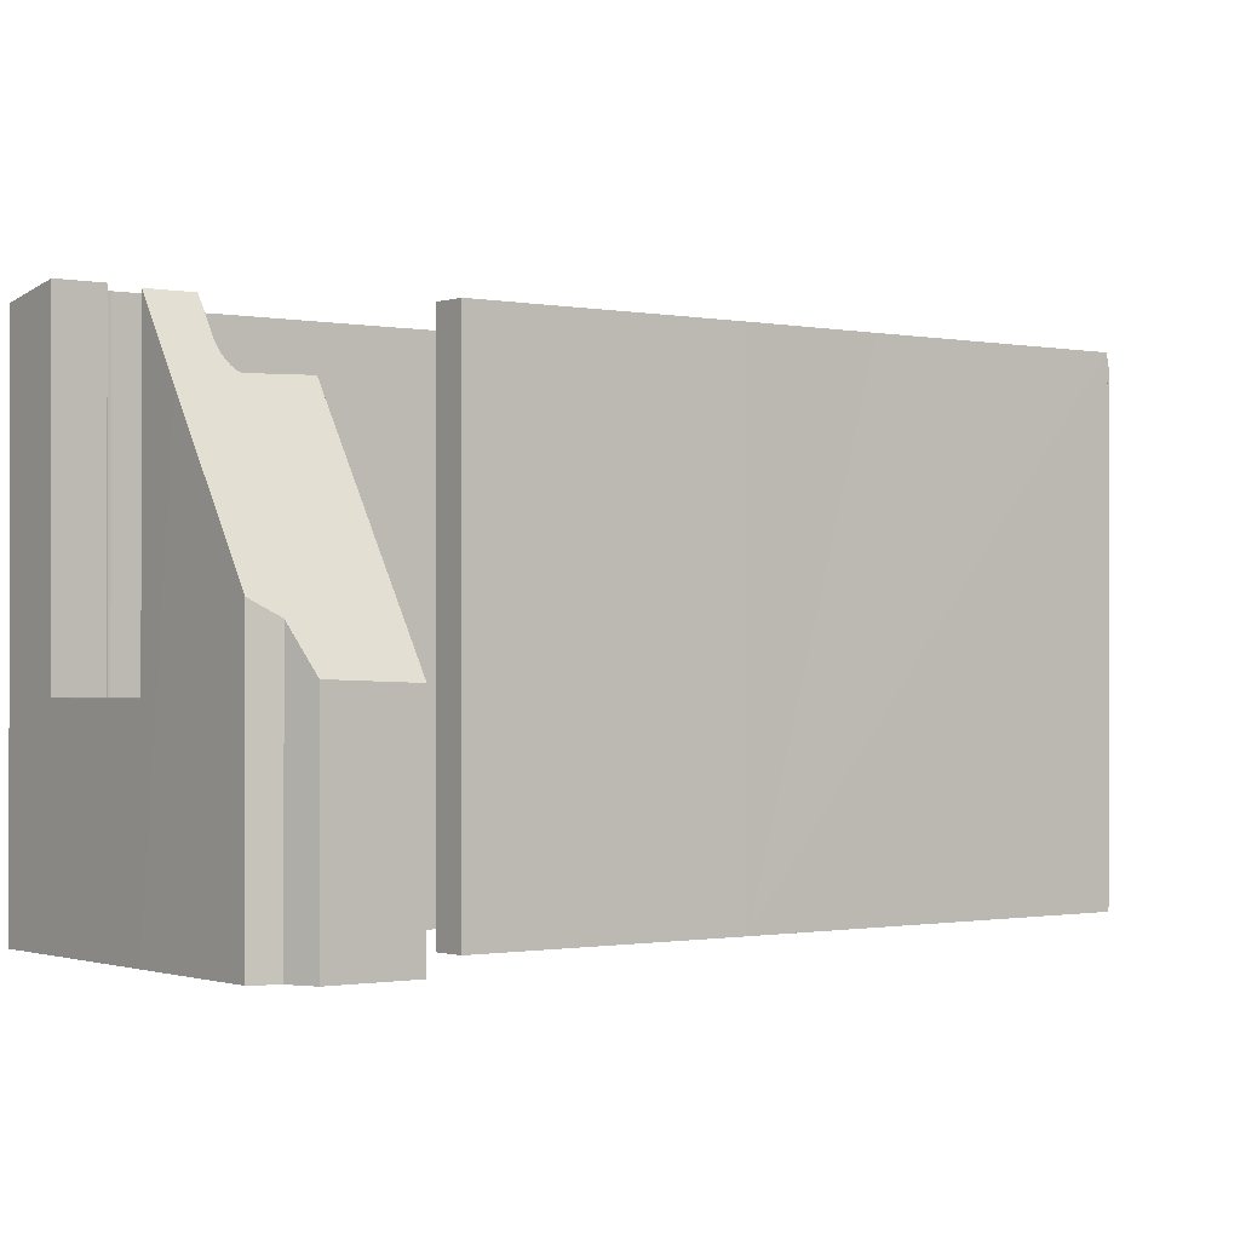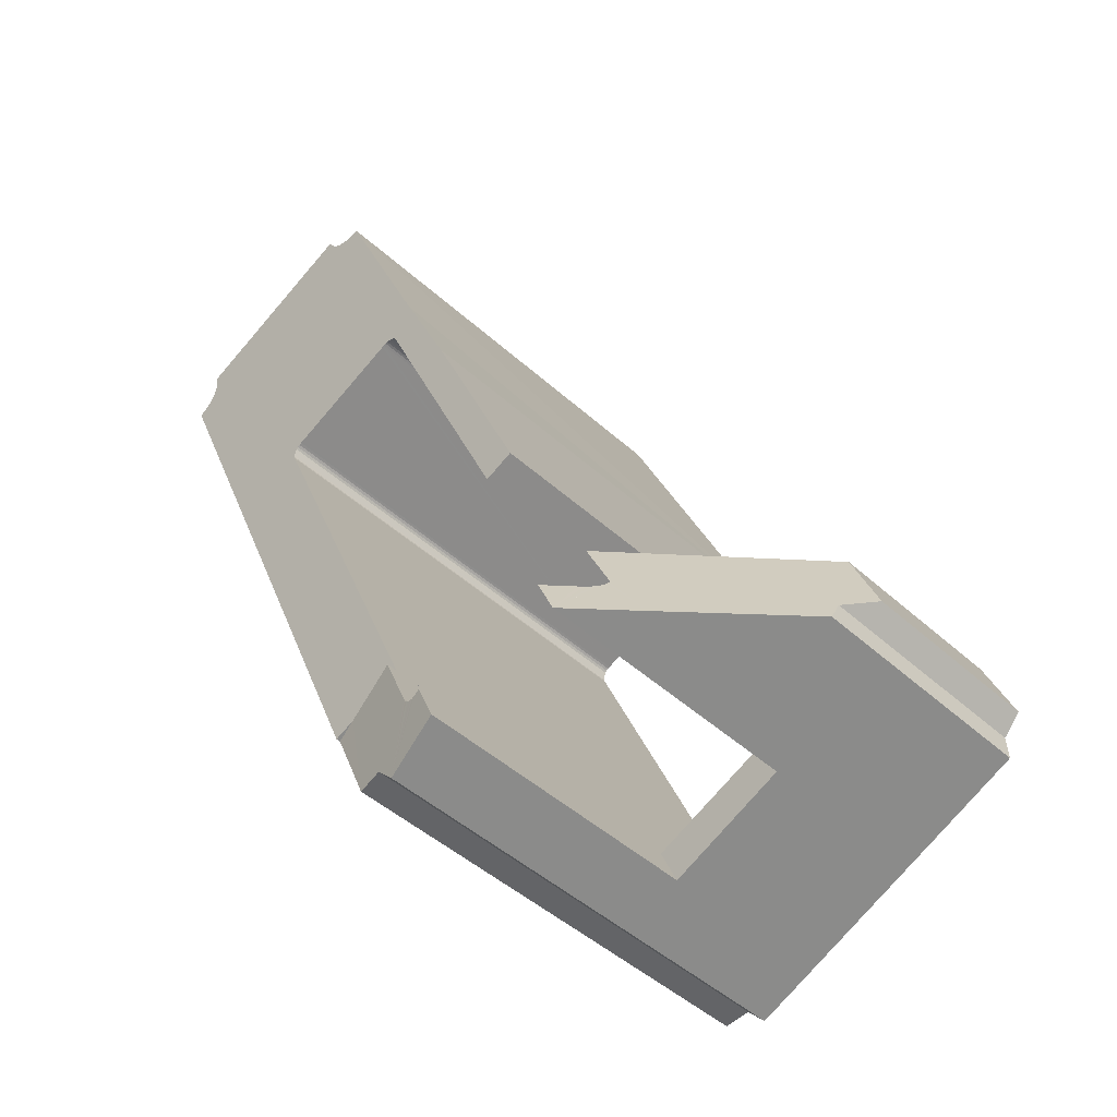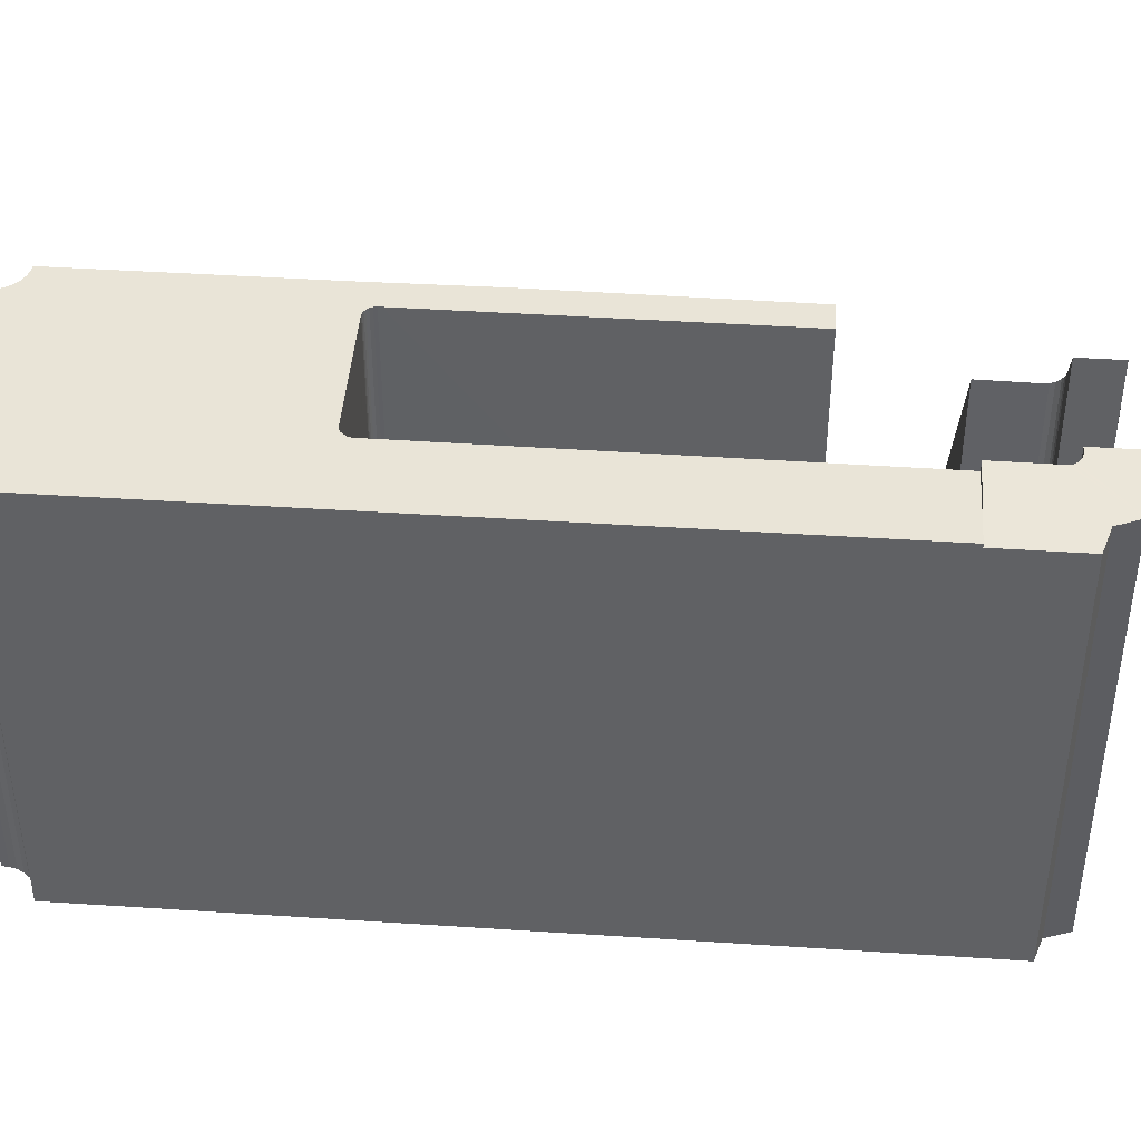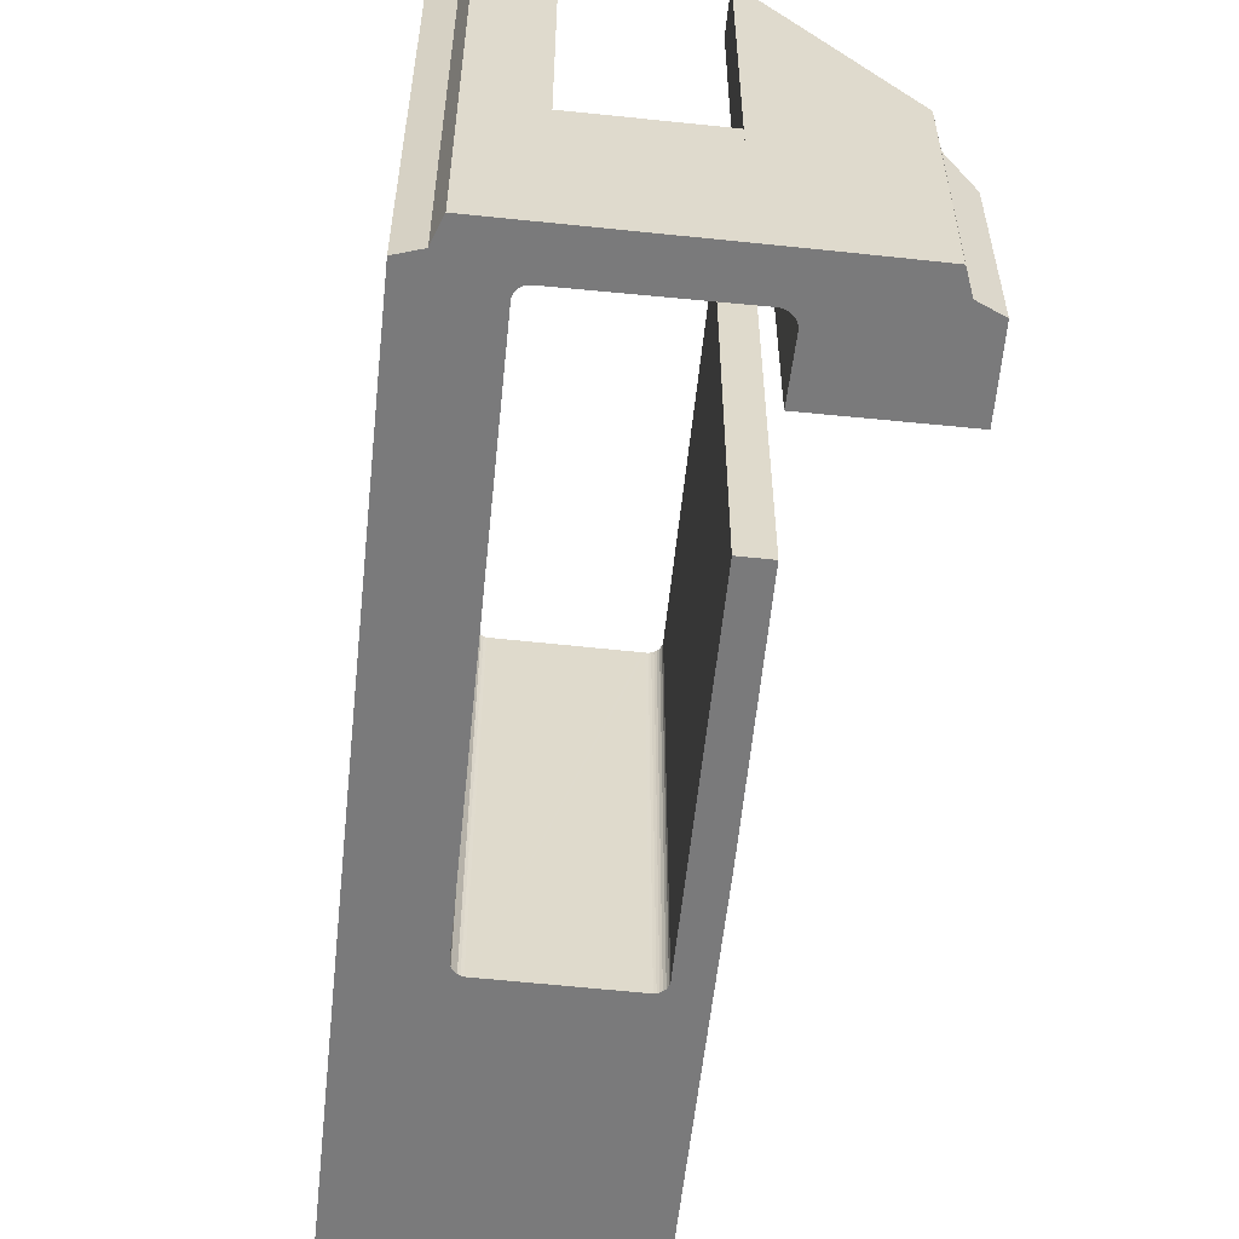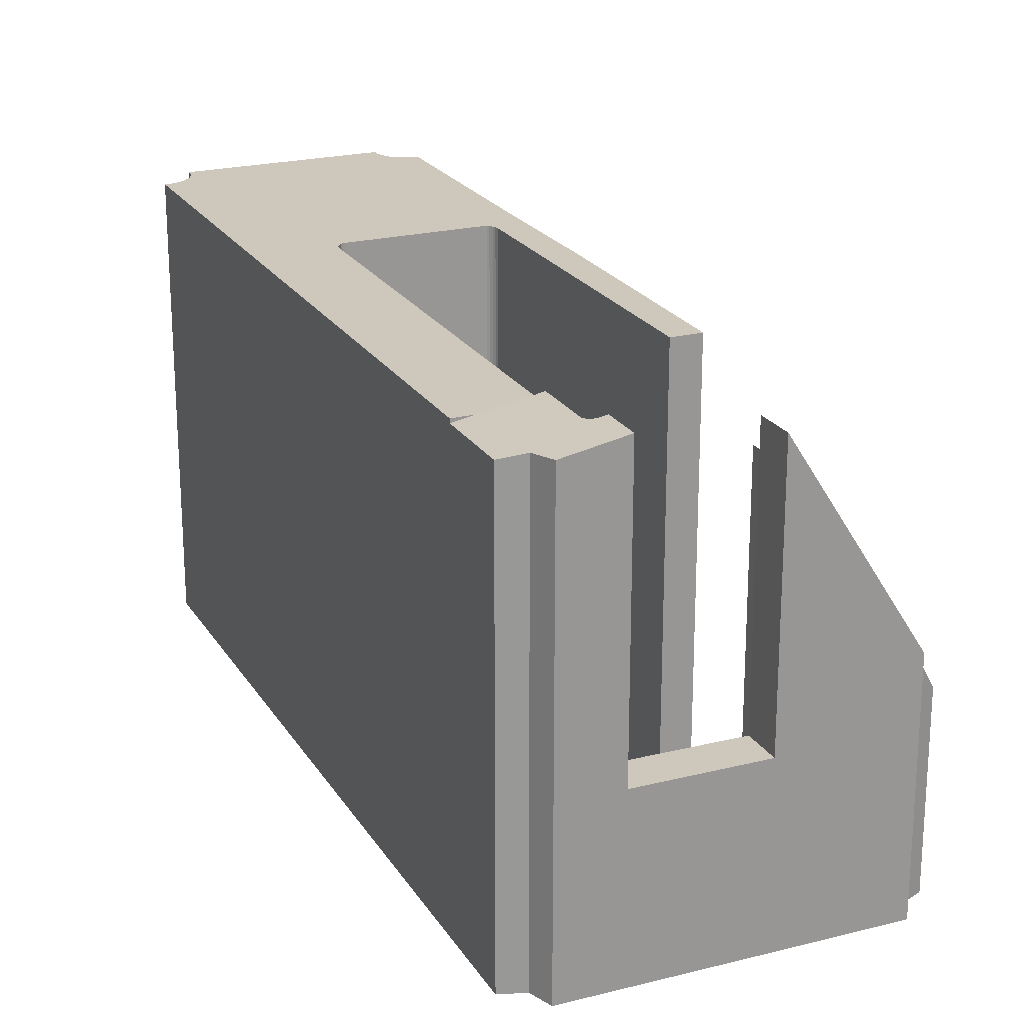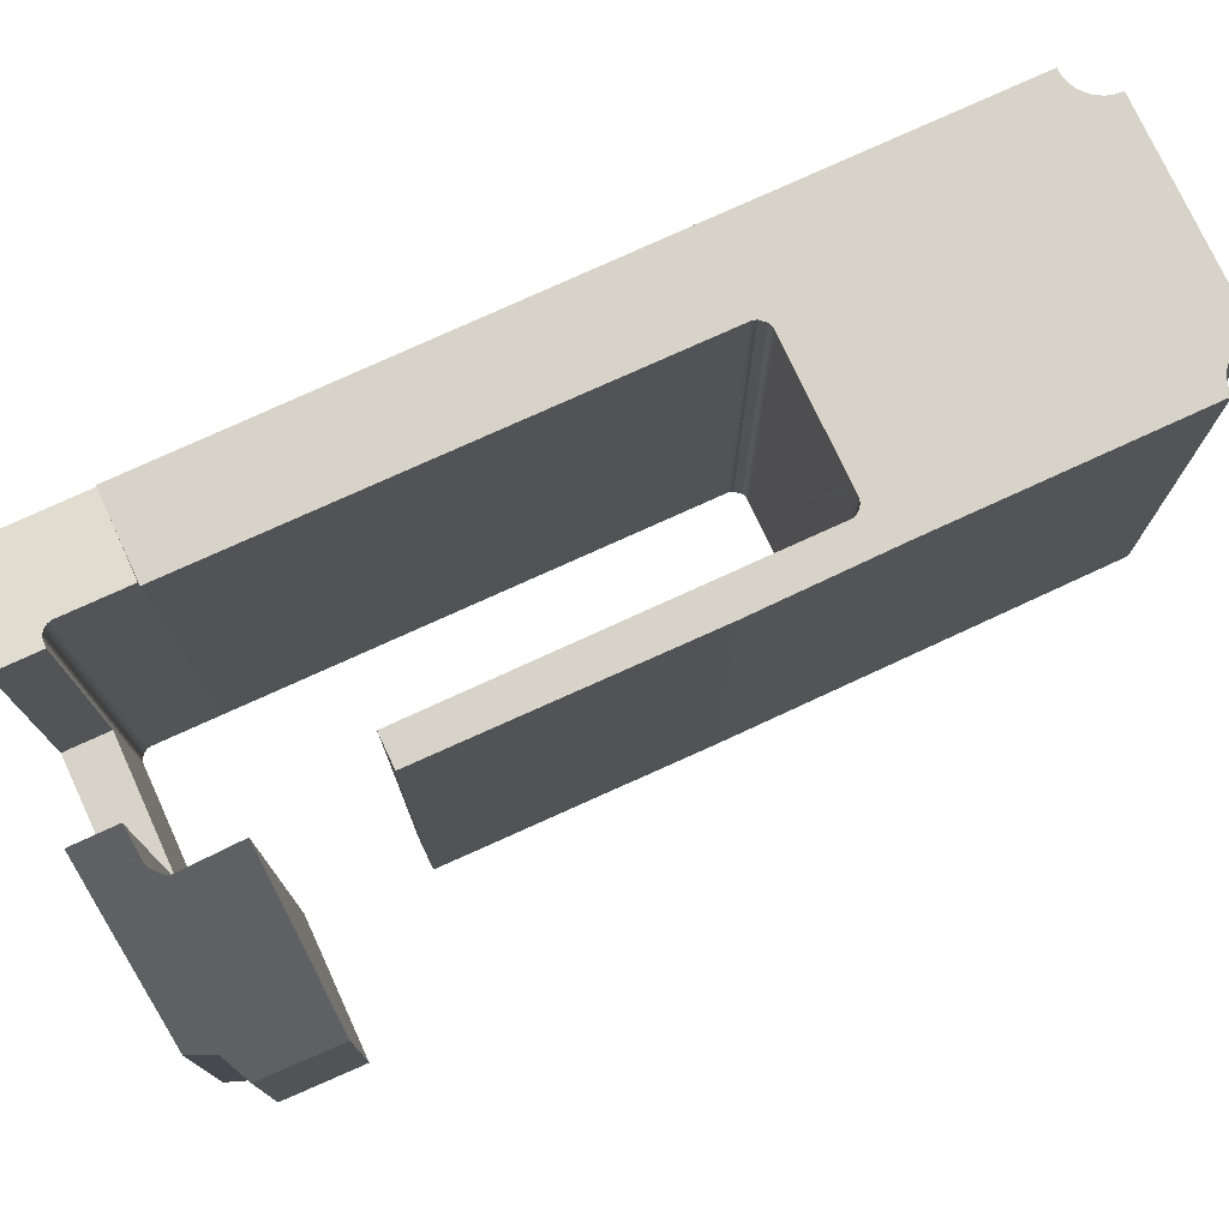
<metadata>
{"format":"obj","ext":"obj","renderer":"f3d","projection":"perspective","resolution":1024,"background":"white","views":[{"elev":-0.8,"azim":-103.9,"up":"+Y"},{"elev":-47.0,"azim":-135.6,"up":"+Z"},{"elev":42.8,"azim":117.9,"up":"+Y"},{"elev":-58.1,"azim":-162.6,"up":"+Y"},{"elev":22.0,"azim":179.8,"up":"+Y"},{"elev":76.9,"azim":-91.2,"up":"+Y"}]}
</metadata>
<code>
v  10.48 19.17 -6.108
v  11.19 19.17 -4.477
v  12.83 18.71 -7.133
v  11.41 19.13 -4.572
v  11.49 19.11 -4.598
v  11.58 19.1 -4.608
v  11.67 19.08 -4.602
v  11.75 19.07 -4.581
v  11.85 19.06 -4.535
v  11.94 19.05 -4.468
v  12.01 19.04 -4.385
v  12.06 19.04 -4.288
v  13.05 19.04 -1.977
v  15.21 18.61 -2.923
v  13.58 18.64 -6.34
v  14.64 18.46 -6.446
v  14.75 18.46 -6.199
v  16.02 18.46 -3.277
v  12.01 2.685e-16 -4.385
v  12.06 2.626e-16 -4.288
v  13.05 1.211e-16 -1.977
v  10.48 3.74e-16 -6.108
v  11.19 2.741e-16 -4.477
v  11.75 2.805e-16 -4.581
v  11.85 2.777e-16 -4.535
v  11.94 2.736e-16 -4.468
v  16.02 2.007e-16 -3.277
v  15.21 1.79e-16 -2.923
v  11.41 2.8e-16 -4.572
v  14.64 3.947e-16 -6.446
v  14.75 3.796e-16 -6.199
v  12.83 4.368e-16 -7.133
v  13.58 3.882e-16 -6.34
v  11.49 2.815e-16 -4.598
v  11.58 2.822e-16 -4.608
v  11.67 2.818e-16 -4.602
v  23.69 18.61 14.44
v  20.38 18.61 16.01
v  20.29 18.61 16.08
v  20.45 18.61 15.93
v  20.46 18.61 15.88
v  20.55 18.61 15.62
v  20.54 18.61 15.52
v  16.02 18.61 -3.277
v  20.51 18.61 15.42
v  13.05 18.61 -1.977
v  27.84 18.61 24.75
v  28.1 18.61 24.61
v  19.81 18.61 29.91
v  19.69 18.61 29.64
v  19.52 18.61 29.41
v  19.3 18.61 29.21
v  19.05 18.61 29.07
v  18.78 18.61 28.99
v  18.5 18.61 28.97
v  18.23 18.61 29
v  17.97 18.61 29.09
v  13.87 18.61 19.62
v  20.18 18.61 16.13
v  20.11 18.61 16.16
v  15.38 18.61 18.25
v  15.28 18.61 18.3
v  15.19 18.61 18.33
v  15.09 18.61 18.36
v  14.99 18.61 18.36
v  14.89 18.61 18.34
v  14.77 18.61 18.28
v  14.66 18.61 18.2
v  11.7 18.61 14.78
v  14.58 18.61 18.09
v  14.53 18.61 17.97
v  8.78 18.61 4.666
v  7.623 18.61 5.178
v  27.23 18.61 26.28
v  25.05 18.61 27.58
v  27.33 18.61 26.56
v  27.19 18.61 25.98
v  20.35 18.61 29.67
v  27.22 18.61 25.68
v  27.3 18.61 25.39
v  27.44 18.61 25.14
v  27.62 18.61 24.92
v  20.05 18.61 29.8
v  23.69 -8.843e-16 14.44
v  28.1 -1.507e-15 24.61
v  14.89 -1.123e-15 18.34
v  14.77 -1.12e-15 18.28
v  14.66 -1.114e-15 18.2
v  14.58 -1.108e-15 18.09
v  8.78 -2.857e-16 4.666
v  20.45 -9.752e-16 15.93
v  20.38 -9.804e-16 16.01
v  20.29 -9.846e-16 16.08
v  20.18 -9.875e-16 16.13
v  15.38 -1.118e-15 18.25
v  15.28 -1.12e-15 18.3
v  20.11 -9.895e-16 16.16
v  15.19 -1.123e-15 18.33
v  7.623 -3.171e-16 5.178
v  20.51 -9.443e-16 15.42
v  11.7 -9.048e-16 14.78
v  17.97 -1.781e-15 29.09
v  13.87 -1.202e-15 19.62
v  19.05 -1.78e-15 29.07
v  19.3 -1.789e-15 29.21
v  19.52 -1.801e-15 29.41
v  19.69 -1.815e-15 29.64
v  19.81 -1.831e-15 29.91
v  20.54 -9.504e-16 15.52
v  20.55 -9.568e-16 15.62
v  20.46 -9.723e-16 15.88
v  15.09 -1.124e-15 18.36
v  14.99 -1.124e-15 18.36
v  14.53 -1.1e-15 17.97
v  27.33 -1.626e-15 26.56
v  27.23 -1.609e-15 26.28
v  27.19 -1.591e-15 25.98
v  27.22 -1.572e-15 25.68
v  27.3 -1.555e-15 25.39
v  18.23 -1.776e-15 29
v  18.5 -1.774e-15 28.97
v  18.78 -1.775e-15 28.99
v  20.05 -1.825e-15 29.8
v  25.05 -1.689e-15 27.58
v  20.35 -1.817e-15 29.67
v  27.44 -1.539e-15 25.14
v  27.62 -1.526e-15 24.92
v  27.84 -1.515e-15 24.75
v  5.672 7.279 -4.008
v  11.19 7.279 -4.477
v  10.48 7.279 -6.108
v  6.365 7.279 -2.417
v  5.672 2.454e-16 -4.008
v  6.365 1.48e-16 -2.417
v  1.236 7.736 3.009
v  0.743 9.403 -0.808
v  0 7.844 4.803e-16
v  6.238 16.2 0.849
v  0.693 9.958 -1.818
v  4.034 15.63 -3.293
v  5.224 16.12 -1.356
v  5.218 16.24 -1.56
v  5.672 18.41 -4.008
v  5.213 16.17 -1.458
v  5.238 16.33 -1.66
v  5.342 16.61 -1.876
v  5.435 16.81 -1.98
v  5.546 17.02 -2.063
v  5.672 17.23 -2.121
v  6.365 18.41 -2.417
v  5.546 1.263e-16 -2.063
v  5.435 1.212e-16 -1.98
v  5.672 1.299e-16 -2.121
v  6.238 -5.199e-17 0.849
v  1.236 -1.842e-16 3.009
v  5.342 1.149e-16 -1.876
v  5.238 1.016e-16 -1.66
v  5.224 8.303e-17 -1.356
v  0.693 1.113e-16 -1.818
v  4.034 2.016e-16 -3.293
v  0.743 4.948e-17 -0.808
v  0 0 0
v  5.213 8.928e-17 -1.458
v  5.218 9.552e-17 -1.56
g defaultobject
f 1 2 3
f 4 3 2
f 5 3 4
f 6 3 5
f 7 3 6
f 8 3 7
f 9 3 8
f 10 3 9
f 11 3 10
f 12 3 11
f 13 3 12
f 14 3 13
f 15 3 14
f 16 15 14
f 17 16 14
f 18 17 14
f 19 12 11
f 12 19 20
f 12 21 13
f 21 12 20
f 22 2 1
f 2 22 23
f 24 9 8
f 9 24 25
f 25 10 9
f 10 25 26
f 26 11 10
f 11 26 19
f 21 14 13
f 14 21 18
f 18 21 27
f 27 21 28
f 23 4 2
f 4 23 29
f 27 17 18
f 17 27 16
f 16 27 30
f 30 27 31
f 15 32 3
f 32 15 33
f 16 33 15
f 33 16 30
f 3 22 1
f 22 3 32
f 29 5 4
f 5 29 34
f 34 6 5
f 6 34 35
f 35 7 6
f 7 35 36
f 36 8 7
f 8 36 24
f 32 23 22
f 23 32 33
f 23 33 29
f 29 33 34
f 34 33 35
f 35 33 36
f 36 33 24
f 24 33 25
f 25 33 26
f 26 33 19
f 19 33 20
f 20 33 21
f 21 33 30
f 21 30 31
f 21 31 27
f 21 27 28
f 37 38 39
f 38 37 40
f 40 37 41
f 41 37 42
f 42 37 43
f 43 37 44
f 43 44 45
f 45 44 14
f 45 14 46
f 37 47 48
f 47 37 49
f 49 37 50
f 50 37 51
f 51 37 52
f 52 37 53
f 53 37 54
f 54 37 55
f 55 37 56
f 56 37 57
f 57 37 58
f 58 37 39
f 58 39 59
f 58 59 60
f 58 60 61
f 58 61 62
f 58 62 63
f 58 63 64
f 58 64 65
f 58 65 66
f 58 66 67
f 58 67 68
f 58 68 69
f 69 68 70
f 69 70 71
f 69 71 72
f 69 72 73
f 74 75 76
f 75 74 77
f 75 77 78
f 78 77 79
f 78 79 80
f 78 80 81
f 78 81 82
f 78 82 83
f 83 82 49
f 49 82 47
f 37 27 44
f 27 37 48
f 27 48 84
f 84 48 85
f 86 67 66
f 67 86 87
f 87 68 67
f 68 87 88
f 88 70 68
f 70 88 89
f 90 72 71
f 27 14 44
f 14 27 46
f 46 27 21
f 21 27 28
f 91 38 40
f 38 91 92
f 92 39 38
f 39 92 93
f 93 59 39
f 59 93 94
f 94 60 59
f 60 94 61
f 61 94 62
f 62 94 95
f 62 95 96
f 95 94 97
f 98 62 96
f 90 73 72
f 73 90 99
f 21 45 46
f 45 21 100
f 99 69 73
f 69 99 101
f 101 58 69
f 58 101 57
f 57 101 102
f 102 101 103
f 104 52 53
f 52 104 105
f 105 51 52
f 51 105 106
f 106 50 51
f 50 106 107
f 107 49 50
f 49 107 108
f 100 43 45
f 43 100 109
f 109 42 43
f 42 109 110
f 110 41 42
f 41 110 40
f 40 110 91
f 91 110 111
f 98 63 62
f 98 64 63
f 64 98 112
f 112 65 64
f 65 112 113
f 113 66 65
f 66 113 86
f 89 71 70
f 71 89 90
f 90 89 114
f 115 74 76
f 74 115 116
f 116 77 74
f 77 116 117
f 117 79 77
f 79 117 118
f 118 80 79
f 80 118 119
f 102 56 57
f 56 102 120
f 120 55 56
f 55 120 121
f 121 54 55
f 54 121 122
f 122 53 54
f 53 122 104
f 108 83 49
f 83 108 78
f 78 108 75
f 75 108 76
f 76 108 115
f 115 108 123
f 115 123 124
f 124 123 125
f 119 81 80
f 81 119 126
f 126 82 81
f 82 126 127
f 127 47 82
f 47 127 128
f 128 48 47
f 48 128 85
f 124 116 115
f 116 124 117
f 117 124 118
f 118 124 119
f 119 124 126
f 126 124 127
f 128 84 85
f 84 128 127
f 84 127 124
f 84 124 125
f 84 125 123
f 84 123 108
f 84 108 107
f 84 107 106
f 84 106 105
f 84 105 104
f 84 104 122
f 84 122 121
f 84 121 120
f 84 120 102
f 84 102 103
f 84 103 93
f 84 93 92
f 93 103 94
f 94 103 97
f 97 103 95
f 95 103 96
f 96 103 98
f 98 103 112
f 112 103 113
f 113 103 86
f 86 103 87
f 87 103 88
f 88 103 101
f 88 101 89
f 89 101 114
f 114 101 90
f 90 101 99
f 84 109 27
f 109 84 110
f 110 84 111
f 111 84 91
f 91 84 92
f 27 109 100
f 27 100 28
f 28 100 21
f 129 130 131
f 130 129 132
f 133 132 129
f 132 133 134
f 134 130 132
f 130 134 23
f 23 131 130
f 131 23 22
f 22 129 131
f 129 22 133
f 133 23 134
f 23 133 22
f 135 136 137
f 136 135 138
f 136 138 139
f 139 138 140
f 140 138 141
f 140 142 143
f 142 140 144
f 144 140 141
f 143 142 145
f 143 145 146
f 143 146 147
f 143 147 148
f 143 148 149
f 143 149 150
f 147 151 148
f 151 147 152
f 148 153 149
f 153 148 151
f 149 134 150
f 134 149 153
f 135 154 138
f 154 135 155
f 146 152 147
f 152 146 156
f 145 156 146
f 156 145 157
f 134 143 150
f 143 134 133
f 154 141 138
f 141 154 158
f 133 140 143
f 140 133 139
f 139 133 159
f 159 133 160
f 161 137 136
f 137 161 162
f 159 136 139
f 136 159 161
f 162 135 137
f 135 162 155
f 141 163 144
f 163 141 158
f 144 164 142
f 164 144 163
f 142 157 145
f 157 142 164
f 160 163 158
f 163 160 164
f 164 160 133
f 164 133 157
f 157 133 156
f 156 133 152
f 152 133 151
f 151 133 153
f 153 133 134
f 161 155 162
f 155 161 154
f 154 161 159
f 154 159 160
f 154 160 158

</code>
